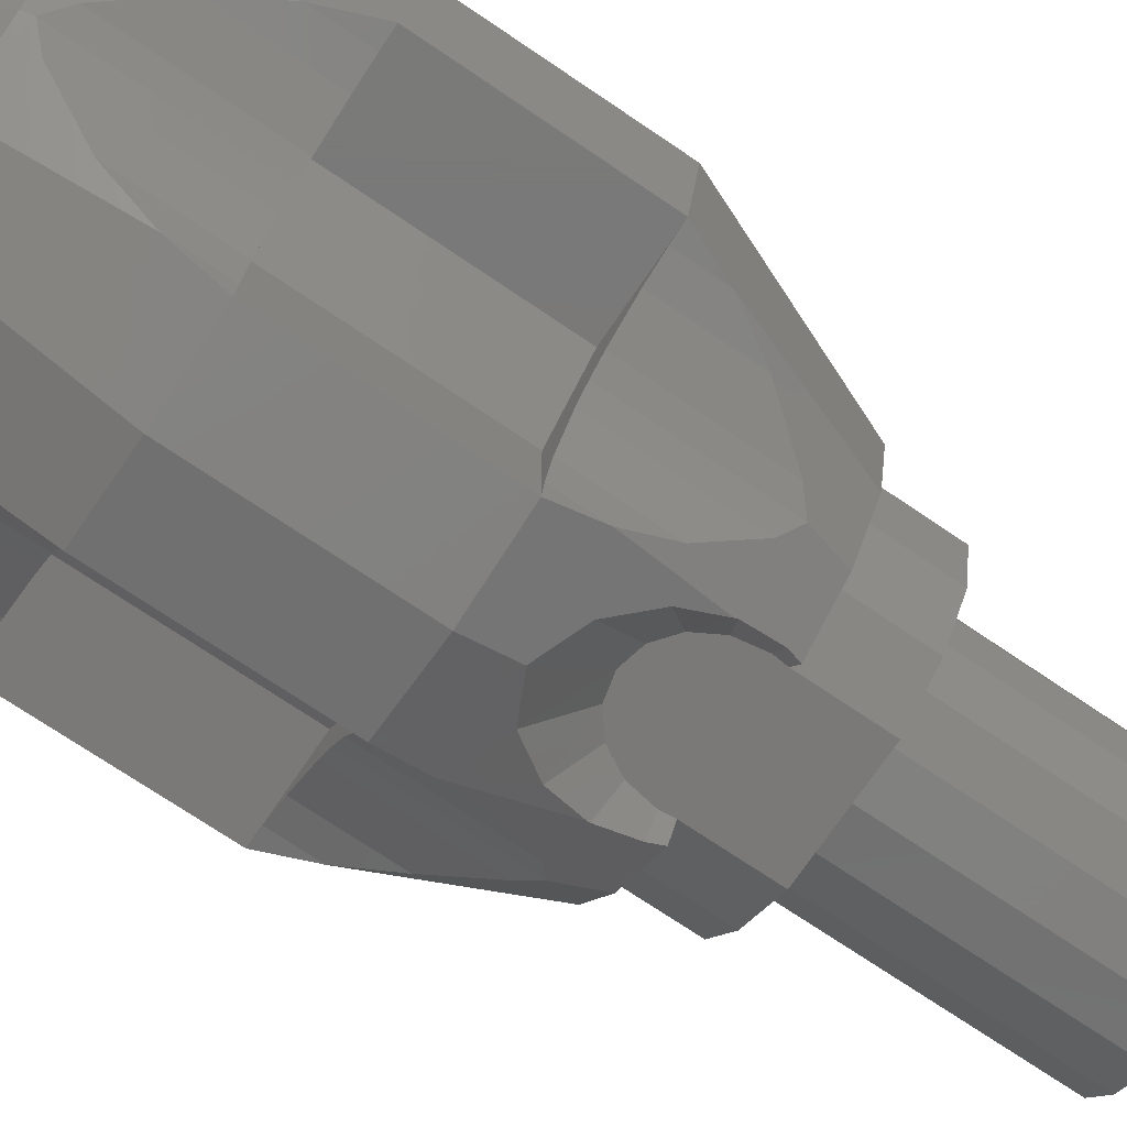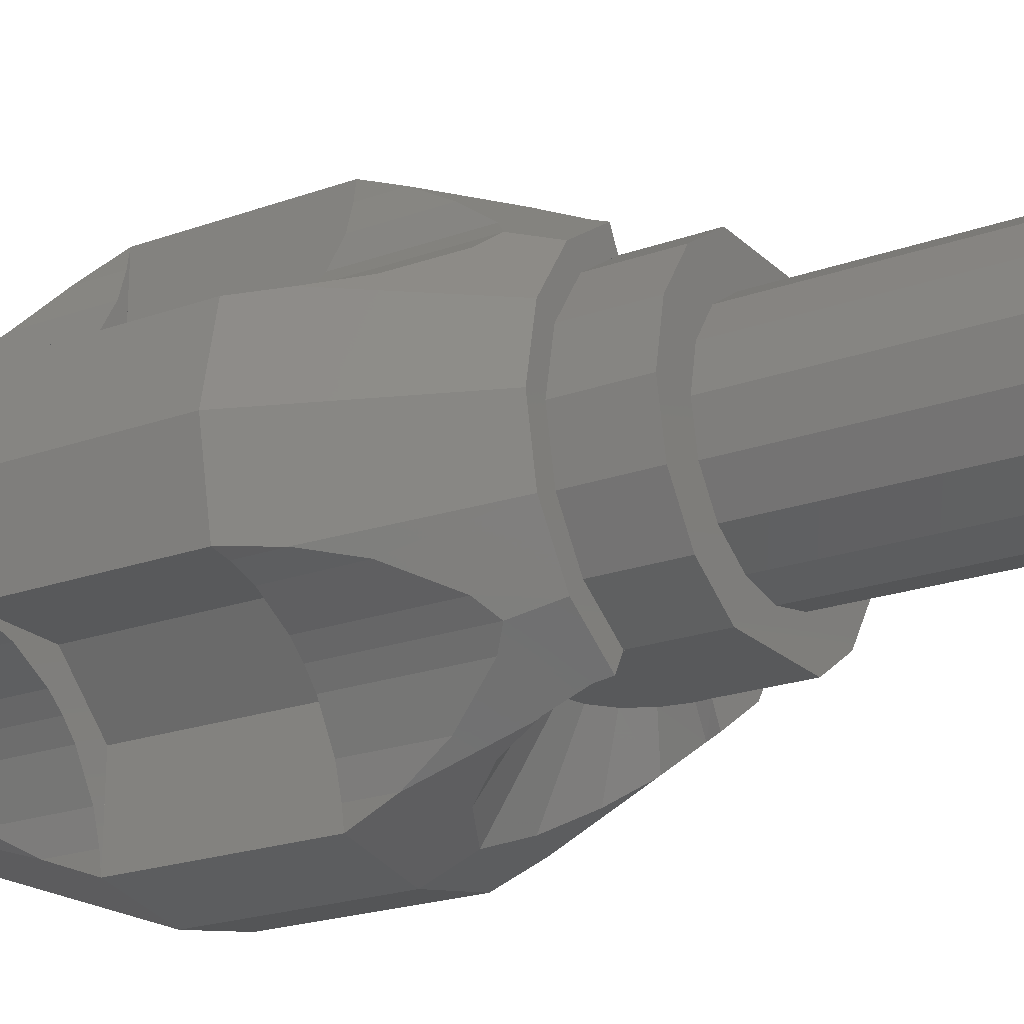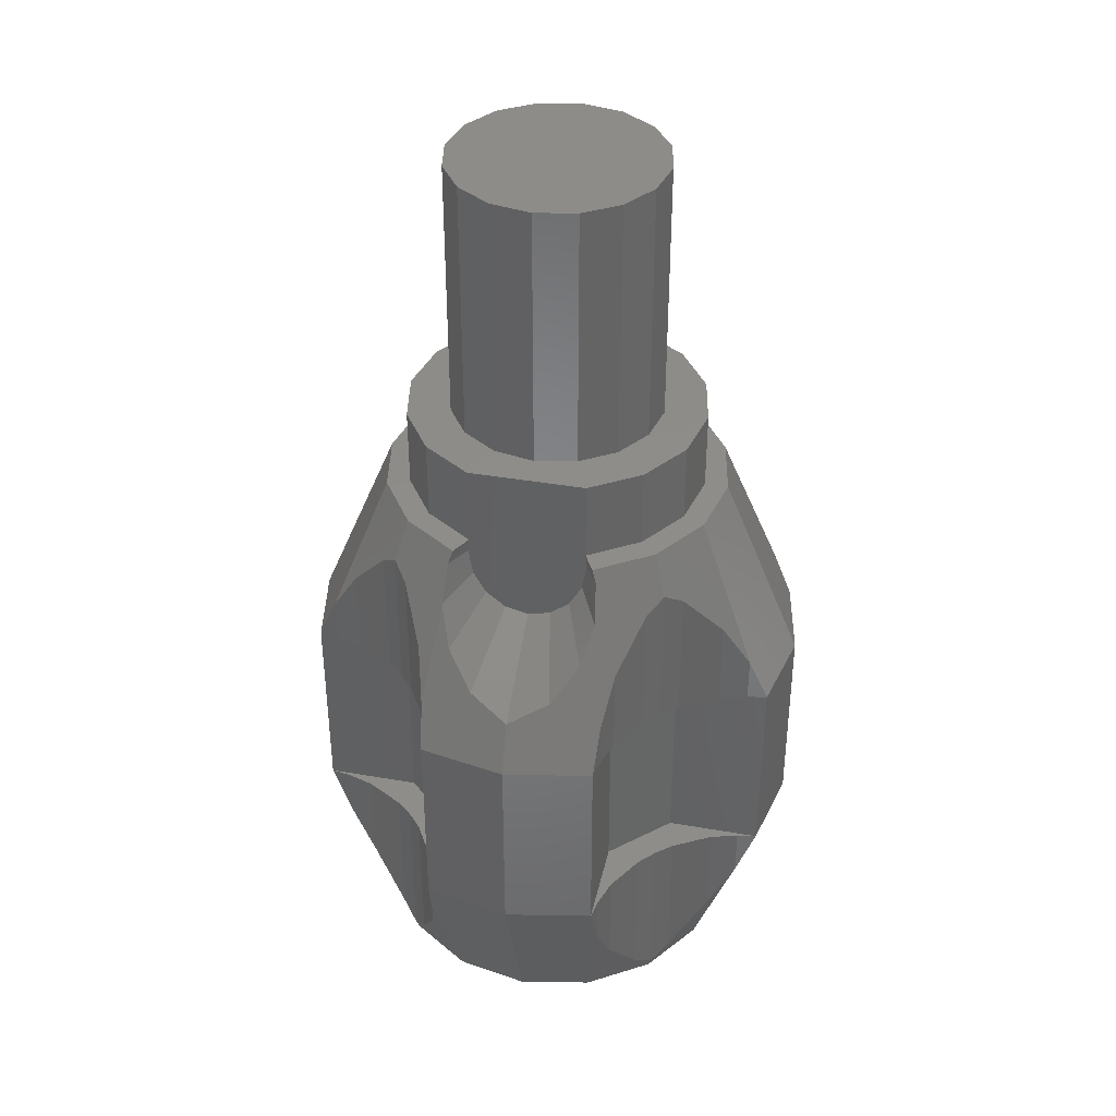
<metadata>
{"format":"stl","ext":"stl","renderer":"f3d","projection":"perspective","resolution":1024,"background":"white","views":[{"elev":-72.5,"azim":55.9,"up":"+Z"},{"elev":-21.6,"azim":122.4,"up":"+Z"},{"elev":38.4,"azim":12.4,"up":"+Y"}]}
</metadata>
<code>
# stl→obj: 348 verts, 578 faces
v 0.225 -0.4 0
v 0.08612 -0.4 -0.2079
v 0.08612 -0.4 0.2079
v -0.08612 -0.4 0.2079
v -0.08612 -0.4 -0.2079
v -0.225 -0.4 0
v -0.08612 -0.52 -0.2079
v 0.08612 -0.52 -0.2079
v 0.088 -0.54 -0.2079
v -0.088 -0.54 -0.2079
v -0.08612 -0.52 0.2079
v -0.088 -0.54 0.2079
v 0.088 -0.54 0.2079
v 0.08612 -0.52 0.2079
v -0.1838 -0.52 -0.1838
v -0.1591 -0.52 -0.1591
v -0.1024 -0.52 -0.2383
v -0.2402 -0.52 -0.09952
v -0.2079 -0.52 -0.08612
v -0.26 -0.52 0
v -0.225 -0.52 0
v -0.3542 -0.81 -0.1297
v -0.38 -0.81 0
v -0.3249 -0.7415 -0.1346
v -0.2836 -0.6741 -0.1472
v -0.2266 -0.6024 -0.1801
v -0.2018 -0.5814 -0.2018
v -0.0974 -0.6551 -0.2965
v -0.1346 -0.7415 -0.3249
v -0.1121 -0.5993 -0.2706
v -0.05896 -0.7082 -0.3262
v -0.1297 -0.81 -0.3542
v 0 -0.7376 -0.35
v 0 -0.81 -0.38
v -0.1472 -0.6741 -0.2836
v -0.1128 -0.5952 -0.268
v -0.1801 -0.6024 -0.2266
v -0.1087 -0.54 -0.2438
v -0.3249 -0.81 -0.1346
v -0.2836 -0.81 -0.1472
v -0.2266 -0.81 -0.1801
v -0.2018 -0.81 -0.2018
v -0.1801 -0.81 -0.2266
v -0.1472 -0.81 -0.2836
v -0.1346 -0.81 -0.3249
v -0.08132 -0.5798 -0.2079
v -0.06224 -0.6136 -0.2079
v -0.03368 -0.6361 -0.2079
v 0 -0.644 -0.2079
v -0.38 -1.11 0
v -0.3542 -1.11 -0.1297
v -0.1297 -1.11 -0.3542
v 0 -1.11 -0.38
v -0.2142 -0.81 -0.1297
v -0.1297 -0.81 -0.2142
v -0.3249 -1.11 -0.1346
v -0.2142 -1.11 -0.1297
v -0.2836 -1.11 -0.1472
v -0.2266 -1.11 -0.1801
v -0.2018 -1.11 -0.2018
v -0.1297 -1.11 -0.2142
v -0.1801 -1.11 -0.2266
v -0.1472 -1.11 -0.2836
v -0.1346 -1.11 -0.3249
v -0.1072 -1.38 -0.2587
v -0.1346 -1.187 -0.3249
v 0 -1.38 -0.28
v -0.1472 -1.262 -0.2836
v -0.1801 -1.342 -0.2266
v -0.2018 -1.365 -0.2018
v -0.198 -1.38 -0.198
v -0.2266 -1.342 -0.1801
v -0.2587 -1.38 -0.1072
v -0.2836 -1.262 -0.1472
v -0.3249 -1.187 -0.1346
v -0.28 -1.38 0
v -0.1591 -0.52 0.1591
v -0.1838 -0.52 0.1838
v -0.1024 -0.52 0.2383
v -0.2402 -0.52 0.09952
v -0.2079 -0.52 0.08612
v -0.3249 -0.7415 0.1346
v -0.3542 -0.81 0.1297
v -0.2836 -0.6741 0.1472
v -0.2266 -0.6024 0.1801
v -0.2018 -0.5814 0.2018
v -0.1121 -0.5993 0.2706
v -0.1346 -0.7415 0.3249
v -0.0974 -0.6551 0.2965
v -0.05896 -0.7082 0.3262
v 0 -0.7376 0.35
v -0.1297 -0.81 0.3542
v 0 -0.81 0.38
v -0.1128 -0.5952 0.268
v -0.1472 -0.6741 0.2836
v -0.1087 -0.54 0.2438
v -0.1801 -0.6024 0.2266
v -0.3249 -0.81 0.1346
v -0.2836 -0.81 0.1472
v -0.2266 -0.81 0.1801
v -0.2018 -0.81 0.2018
v -0.1801 -0.81 0.2266
v -0.1472 -0.81 0.2836
v -0.1346 -0.81 0.3249
v -0.08132 -0.5798 0.2079
v -0.06224 -0.6136 0.2079
v -0.03368 -0.6361 0.2079
v 0 -0.644 0.2079
v -0.3542 -1.11 0.1297
v -0.1297 -1.11 0.3542
v 0 -1.11 0.38
v -0.2142 -0.81 0.1297
v -0.1297 -0.81 0.2142
v -0.2142 -1.11 0.1297
v -0.3249 -1.11 0.1346
v -0.2836 -1.11 0.1472
v -0.2266 -1.11 0.1801
v -0.2018 -1.11 0.2018
v -0.1297 -1.11 0.2142
v -0.1801 -1.11 0.2266
v -0.1472 -1.11 0.2836
v -0.1346 -1.11 0.3249
v -0.1346 -1.187 0.3249
v -0.1072 -1.38 0.2587
v 0 -1.38 0.28
v -0.1472 -1.262 0.2836
v -0.1801 -1.342 0.2266
v -0.2018 -1.365 0.2018
v -0.198 -1.38 0.198
v -0.2266 -1.342 0.1801
v -0.2587 -1.38 0.1072
v -0.2836 -1.262 0.1472
v -0.3249 -1.187 0.1346
v 0.1591 -0.52 -0.1591
v 0.1838 -0.52 -0.1838
v 0.1024 -0.52 -0.2383
v 0.2402 -0.52 -0.09952
v 0.2079 -0.52 -0.08612
v 0.225 -0.52 0
v 0.26 -0.52 0
v 0.3249 -0.7415 -0.1346
v 0.38 -0.81 0
v 0.3542 -0.81 -0.1297
v 0.2836 -0.6741 -0.1472
v 0.2266 -0.6024 -0.1801
v 0.2018 -0.5814 -0.2018
v 0.1121 -0.5993 -0.2706
v 0.1346 -0.7415 -0.3249
v 0.0974 -0.6551 -0.2965
v 0.05896 -0.7082 -0.3262
v 0.1297 -0.81 -0.3542
v 0.1128 -0.5952 -0.268
v 0.1472 -0.6741 -0.2836
v 0.1087 -0.54 -0.2438
v 0.1801 -0.6024 -0.2266
v 0.3249 -0.81 -0.1346
v 0.2836 -0.81 -0.1472
v 0.2266 -0.81 -0.1801
v 0.2018 -0.81 -0.2018
v 0.1801 -0.81 -0.2266
v 0.1472 -0.81 -0.2836
v 0.1346 -0.81 -0.3249
v 0.08132 -0.5798 -0.2079
v 0.06224 -0.6136 -0.2079
v 0.03368 -0.6361 -0.2079
v 0.38 -1.11 0
v 0.3542 -1.11 -0.1297
v 0.1297 -1.11 -0.3542
v 0.2142 -0.81 -0.1297
v 0.1297 -0.81 -0.2142
v 0.2142 -1.11 -0.1297
v 0.3249 -1.11 -0.1346
v 0.2836 -1.11 -0.1472
v 0.2266 -1.11 -0.1801
v 0.2018 -1.11 -0.2018
v 0.1297 -1.11 -0.2142
v 0.1801 -1.11 -0.2266
v 0.1472 -1.11 -0.2836
v 0.1346 -1.11 -0.3249
v 0.1346 -1.187 -0.3249
v 0.1072 -1.38 -0.2587
v 0.1472 -1.262 -0.2836
v 0.1801 -1.342 -0.2266
v 0.2018 -1.365 -0.2018
v 0.198 -1.38 -0.198
v 0.2266 -1.342 -0.1801
v 0.2587 -1.38 -0.1072
v 0.2836 -1.262 -0.1472
v 0.3249 -1.187 -0.1346
v 0.28 -1.38 0
v 0.1838 -0.52 0.1838
v 0.1591 -0.52 0.1591
v 0.1024 -0.52 0.2383
v 0.2402 -0.52 0.09952
v 0.2079 -0.52 0.08612
v 0.3542 -0.81 0.1297
v 0.3249 -0.7415 0.1346
v 0.2836 -0.6741 0.1472
v 0.2266 -0.6024 0.1801
v 0.2018 -0.5814 0.2018
v 0.0974 -0.6551 0.2965
v 0.1346 -0.7415 0.3249
v 0.1121 -0.5993 0.2706
v 0.05896 -0.7082 0.3262
v 0.1297 -0.81 0.3542
v 0.1472 -0.6741 0.2836
v 0.1128 -0.5952 0.268
v 0.1801 -0.6024 0.2266
v 0.1087 -0.54 0.2438
v 0.3249 -0.81 0.1346
v 0.2836 -0.81 0.1472
v 0.2266 -0.81 0.1801
v 0.2018 -0.81 0.2018
v 0.1801 -0.81 0.2266
v 0.1472 -0.81 0.2836
v 0.1346 -0.81 0.3249
v 0.08132 -0.5798 0.2079
v 0.06224 -0.6136 0.2079
v 0.03368 -0.6361 0.2079
v 0.3542 -1.11 0.1297
v 0.1297 -1.11 0.3542
v 0.2142 -0.81 0.1297
v 0.1297 -0.81 0.2142
v 0.3249 -1.11 0.1346
v 0.2142 -1.11 0.1297
v 0.2836 -1.11 0.1472
v 0.2266 -1.11 0.1801
v 0.2018 -1.11 0.2018
v 0.1297 -1.11 0.2142
v 0.1801 -1.11 0.2266
v 0.1472 -1.11 0.2836
v 0.1346 -1.11 0.3249
v 0.1072 -1.38 0.2587
v 0.1346 -1.187 0.3249
v 0.1472 -1.262 0.2836
v 0.1801 -1.342 0.2266
v 0.2018 -1.365 0.2018
v 0.198 -1.38 0.198
v 0.2266 -1.342 0.1801
v 0.2587 -1.38 0.1072
v 0.2836 -1.262 0.1472
v 0.3249 -1.187 0.1346
v 0 -1.4 0
v 0.26 -1.4 0
v 0.2402 -1.4 0.0995
v 0.1838 -1.4 0.1838
v 0.0995 -1.4 0.2402
v -0 -1.4 0.26
v -0.0995 -1.4 0.2402
v -0.1838 -1.4 0.1838
v -0.2402 -1.4 0.0995
v -0.26 -1.4 -0
v -0.2402 -1.4 -0.0995
v -0.1838 -1.4 -0.1838
v -0.0995 -1.4 -0.2402
v 0 -1.4 -0.26
v 0.0995 -1.4 -0.2402
v 0.1838 -1.4 -0.1838
v 0.2402 -1.4 -0.0995
v -0.28 -1.38 -0
v -0 -1.38 0.28
v 0.16 0 0
v 0.1478 0 -0.06123
v 0 0 0
v 0.1131 0 -0.1131
v 0.06123 0 -0.1478
v 0 0 -0.16
v -0.06123 0 -0.1478
v -0.1131 0 -0.1131
v -0.1478 0 -0.06123
v -0.16 0 -0
v -0.1478 0 0.06123
v -0.1131 0 0.1131
v -0.06123 0 0.1478
v -0 0 0.16
v 0.06123 0 0.1478
v 0.1131 0 0.1131
v 0.1478 0 0.06123
v 0.16 -0.4 0
v 0.1478 -0.4 -0.06123
v 0.1131 -0.4 -0.1131
v 0.06123 -0.4 -0.1478
v 0 -0.4 -0.16
v -0.06123 -0.4 -0.1478
v -0.1131 -0.4 -0.1131
v -0.1478 -0.4 -0.06123
v -0.16 -0.4 -0
v -0.1478 -0.4 0.06123
v -0.1131 -0.4 0.1131
v -0.06123 -0.4 0.1478
v -0 -0.4 0.16
v 0.06123 -0.4 0.1478
v 0.1131 -0.4 0.1131
v 0.1478 -0.4 0.06123
v 0.08611 -0.4 -0.2079
v 0.08611 -0.52 -0.2079
v -0.08611 -0.52 -0.2079
v -0.08611 -0.4 -0.2079
v 0.0813 -0.5798 -0.2079
v 0.06223 -0.6135 -0.2079
v -0 -0.644 -0.2079
v -0.06223 -0.6135 -0.2079
v -0.0813 -0.5798 -0.2079
v -0.08611 -0.4 0.2079
v -0.08611 -0.52 0.2079
v 0.08611 -0.52 0.2079
v 0.08611 -0.4 0.2079
v -0.0813 -0.5798 0.2079
v -0.06223 -0.6135 0.2079
v -0 -0.644 0.2079
v 0.06223 -0.6135 0.2079
v 0.0813 -0.5798 0.2079
v -0.0861 -0.4 -0.2079
v -0.1591 -0.4 -0.1591
v -0.2079 -0.4 -0.0861
v -0.0861 -0.52 -0.2079
v -0.2079 -0.52 -0.0861
v -0.2144 -0.81 -0.1296
v -0.1296 -0.81 -0.2144
v -0.1296 -1.11 -0.2144
v -0.2144 -1.11 -0.1296
v -0.2079 -0.4 0.0861
v -0.1591 -0.4 0.1591
v -0.0861 -0.4 0.2079
v -0.2079 -0.52 0.0861
v -0.0861 -0.52 0.2079
v -0.2144 -1.11 0.1296
v -0.1296 -1.11 0.2144
v -0.1296 -0.81 0.2144
v -0.2144 -0.81 0.1296
v 0.2079 -0.4 -0.0861
v 0.1591 -0.4 -0.1591
v 0.0861 -0.4 -0.2079
v 0.2079 -0.52 -0.0861
v 0.0861 -0.52 -0.2079
v 0.2144 -1.11 -0.1296
v 0.1296 -1.11 -0.2144
v 0.1296 -0.81 -0.2144
v 0.2144 -0.81 -0.1296
v 0.0861 -0.4 0.2079
v 0.1591 -0.4 0.1591
v 0.2079 -0.4 0.0861
v 0.0861 -0.52 0.2079
v 0.2079 -0.52 0.0861
v 0.2144 -0.81 0.1296
v 0.1296 -0.81 0.2144
v 0.1296 -1.11 0.2144
v 0.2144 -1.11 0.1296
f 1 2 3
f 4 5 6
f 5 4 3
f 3 2 5
f 7 8 9
f 9 10 7
f 11 12 13
f 13 14 11
f 15 16 7
f 7 17 15
f 16 15 18
f 18 19 16
f 20 21 19
f 19 18 20
f 22 23 24
f 23 20 18
f 18 24 23
f 25 24 18
f 25 18 26
f 26 18 15
f 15 27 26
f 28 29 30
f 29 28 31
f 32 31 33
f 33 34 32
f 35 36 30
f 30 29 35
f 35 37 38
f 38 36 35
f 38 27 15
f 15 17 38
f 37 27 38
f 29 31 32
f 39 22 24
f 39 24 25
f 25 40 39
f 40 25 26
f 26 41 40
f 41 26 27
f 27 42 41
f 42 27 37
f 37 43 42
f 43 37 35
f 35 44 43
f 44 35 29
f 29 45 44
f 45 29 32
f 38 17 7
f 7 10 38
f 38 10 46
f 46 36 38
f 30 46 47
f 47 28 30
f 30 36 46
f 28 47 48
f 48 31 28
f 31 48 49
f 49 33 31
f 50 23 22
f 22 51 50
f 52 32 34
f 34 53 52
f 22 39 54
f 39 40 54
f 54 40 41
f 54 41 42
f 54 42 55
f 55 42 43
f 55 43 44
f 55 44 45
f 55 45 32
f 56 51 57
f 58 56 57
f 58 57 59
f 59 57 60
f 60 57 61
f 62 60 61
f 62 61 63
f 63 61 64
f 64 61 52
f 65 66 53
f 53 67 65
f 66 52 53
f 68 66 65
f 68 65 69
f 70 69 65
f 65 71 70
f 72 70 71
f 71 73 72
f 73 74 72
f 74 73 75
f 73 76 50
f 50 75 73
f 50 51 75
f 75 51 56
f 75 56 58
f 58 74 75
f 74 58 59
f 59 72 74
f 72 59 60
f 60 70 72
f 70 60 62
f 62 69 70
f 69 62 63
f 63 68 69
f 68 63 64
f 64 66 68
f 66 64 52
f 11 77 78
f 78 79 11
f 80 78 77
f 77 81 80
f 81 21 20
f 20 80 81
f 82 23 83
f 80 20 23
f 23 82 80
f 80 82 84
f 85 80 84
f 78 80 85
f 85 86 78
f 87 88 89
f 90 89 88
f 91 90 92
f 92 93 91
f 87 94 95
f 95 88 87
f 96 97 95
f 95 94 96
f 78 86 96
f 96 79 78
f 96 86 97
f 92 90 88
f 82 83 98
f 84 82 98
f 98 99 84
f 85 84 99
f 99 100 85
f 86 85 100
f 100 101 86
f 97 86 101
f 101 102 97
f 95 97 102
f 102 103 95
f 88 95 103
f 103 104 88
f 92 88 104
f 11 79 96
f 96 12 11
f 105 12 96
f 96 94 105
f 106 105 87
f 87 89 106
f 105 94 87
f 107 106 89
f 89 90 107
f 108 107 90
f 90 91 108
f 83 23 50
f 50 109 83
f 93 92 110
f 110 111 93
f 112 98 83
f 112 99 98
f 100 99 112
f 101 100 112
f 113 101 112
f 102 101 113
f 103 102 113
f 104 103 113
f 92 104 113
f 114 109 115
f 114 115 116
f 117 114 116
f 118 114 117
f 119 114 118
f 119 118 120
f 121 119 120
f 122 119 121
f 110 119 122
f 111 123 124
f 124 125 111
f 111 110 123
f 124 123 126
f 127 124 126
f 124 127 128
f 128 129 124
f 129 128 130
f 130 131 129
f 130 132 131
f 133 131 132
f 50 76 131
f 131 133 50
f 133 109 50
f 115 109 133
f 116 115 133
f 133 132 116
f 117 116 132
f 132 130 117
f 118 117 130
f 130 128 118
f 120 118 128
f 128 127 120
f 121 120 127
f 127 126 121
f 122 121 126
f 126 123 122
f 110 122 123
f 8 134 135
f 135 136 8
f 137 135 134
f 134 138 137
f 138 139 140
f 140 137 138
f 141 142 143
f 137 140 142
f 142 141 137
f 137 141 144
f 145 137 144
f 135 137 145
f 145 146 135
f 147 148 149
f 150 149 148
f 33 150 151
f 151 34 33
f 147 152 153
f 153 148 147
f 154 155 153
f 153 152 154
f 135 146 154
f 154 136 135
f 154 146 155
f 151 150 148
f 141 143 156
f 144 141 156
f 156 157 144
f 145 144 157
f 157 158 145
f 146 145 158
f 158 159 146
f 155 146 159
f 159 160 155
f 153 155 160
f 160 161 153
f 148 153 161
f 161 162 148
f 151 148 162
f 8 136 154
f 154 9 8
f 163 9 154
f 154 152 163
f 164 163 147
f 147 149 164
f 163 152 147
f 165 164 149
f 149 150 165
f 49 165 150
f 150 33 49
f 143 142 166
f 166 167 143
f 34 151 168
f 168 53 34
f 169 156 143
f 169 157 156
f 158 157 169
f 159 158 169
f 170 159 169
f 160 159 170
f 161 160 170
f 162 161 170
f 151 162 170
f 171 167 172
f 171 172 173
f 174 171 173
f 175 171 174
f 176 171 175
f 176 175 177
f 178 176 177
f 179 176 178
f 168 176 179
f 53 180 181
f 181 67 53
f 53 168 180
f 181 180 182
f 183 181 182
f 181 183 184
f 184 185 181
f 185 184 186
f 186 187 185
f 186 188 187
f 189 187 188
f 166 190 187
f 187 189 166
f 189 167 166
f 172 167 189
f 173 172 189
f 189 188 173
f 174 173 188
f 188 186 174
f 175 174 186
f 186 184 175
f 177 175 184
f 184 183 177
f 178 177 183
f 183 182 178
f 179 178 182
f 182 180 179
f 168 179 180
f 191 192 14
f 14 193 191
f 192 191 194
f 194 195 192
f 140 139 195
f 195 194 140
f 196 142 197
f 142 140 194
f 194 197 142
f 198 197 194
f 198 194 199
f 199 194 191
f 191 200 199
f 201 202 203
f 202 201 204
f 205 204 91
f 91 93 205
f 206 207 203
f 203 202 206
f 206 208 209
f 209 207 206
f 209 200 191
f 191 193 209
f 208 200 209
f 202 204 205
f 210 196 197
f 210 197 198
f 198 211 210
f 211 198 199
f 199 212 211
f 212 199 200
f 200 213 212
f 213 200 208
f 208 214 213
f 214 208 206
f 206 215 214
f 215 206 202
f 202 216 215
f 216 202 205
f 209 193 14
f 14 13 209
f 209 13 217
f 217 207 209
f 203 217 218
f 218 201 203
f 203 207 217
f 201 218 219
f 219 204 201
f 204 219 108
f 108 91 204
f 166 142 196
f 196 220 166
f 221 205 93
f 93 111 221
f 196 210 222
f 210 211 222
f 222 211 212
f 222 212 213
f 222 213 223
f 223 213 214
f 223 214 215
f 223 215 216
f 223 216 205
f 224 220 225
f 226 224 225
f 226 225 227
f 227 225 228
f 228 225 229
f 230 228 229
f 230 229 231
f 231 229 232
f 232 229 221
f 233 234 111
f 111 125 233
f 234 221 111
f 235 234 233
f 235 233 236
f 237 236 233
f 233 238 237
f 239 237 238
f 238 240 239
f 240 241 239
f 241 240 242
f 240 190 166
f 166 242 240
f 166 220 242
f 242 220 224
f 242 224 226
f 226 241 242
f 241 226 227
f 227 239 241
f 239 227 228
f 228 237 239
f 237 228 230
f 230 236 237
f 236 230 231
f 231 235 236
f 235 231 232
f 232 234 235
f 234 232 221
f 243 244 245
f 243 245 246
f 243 246 247
f 243 247 248
f 243 248 249
f 243 249 250
f 243 250 251
f 243 251 252
f 243 252 253
f 243 253 254
f 243 254 255
f 243 255 256
f 243 256 257
f 243 257 258
f 243 258 259
f 243 259 244
f 190 244 259
f 190 259 187
f 187 259 258
f 187 258 185
f 185 258 257
f 185 257 181
f 181 257 256
f 181 256 67
f 67 256 255
f 67 255 65
f 65 255 254
f 65 254 71
f 71 254 253
f 71 253 73
f 73 253 252
f 73 252 260
f 260 252 251
f 260 251 131
f 131 251 250
f 131 250 129
f 129 250 249
f 129 249 124
f 124 249 248
f 124 248 261
f 261 248 247
f 261 247 233
f 233 247 246
f 233 246 238
f 238 246 245
f 238 245 240
f 240 245 244
f 240 244 190
f 262 263 264
f 263 265 264
f 265 266 264
f 266 267 264
f 267 268 264
f 268 269 264
f 269 270 264
f 270 271 264
f 271 272 264
f 272 273 264
f 273 274 264
f 274 275 264
f 275 276 264
f 276 277 264
f 277 278 264
f 278 262 264
f 262 279 280
f 262 280 263
f 263 280 281
f 263 281 265
f 265 281 282
f 265 282 266
f 266 282 283
f 266 283 267
f 267 283 284
f 267 284 268
f 268 284 285
f 268 285 269
f 269 285 286
f 269 286 270
f 270 286 287
f 270 287 271
f 271 287 288
f 271 288 272
f 272 288 289
f 272 289 273
f 273 289 290
f 273 290 274
f 274 290 291
f 274 291 275
f 275 291 292
f 275 292 276
f 276 292 293
f 276 293 277
f 277 293 294
f 277 294 278
f 278 294 279
f 278 279 262
f 295 296 297
f 295 297 298
f 9 299 300
f 9 300 165
f 9 165 301
f 9 301 48
f 9 48 302
f 9 302 303
f 9 303 10
f 304 305 306
f 304 306 307
f 12 308 13
f 308 309 13
f 309 107 13
f 107 310 13
f 310 219 13
f 219 311 13
f 311 312 13
f 313 314 6
f 314 315 6
f 313 316 16
f 313 16 314
f 314 16 317
f 314 317 315
f 315 317 21
f 315 21 6
f 22 54 57
f 22 57 51
f 32 52 61
f 32 61 55
f 318 319 320
f 318 320 321
f 6 322 323
f 6 323 324
f 6 21 325
f 6 325 322
f 322 325 77
f 322 77 323
f 323 77 326
f 323 326 324
f 109 114 112
f 109 112 83
f 113 119 110
f 113 110 92
f 327 328 329
f 327 329 330
f 1 331 332
f 1 332 333
f 1 139 334
f 1 334 331
f 331 334 134
f 331 134 332
f 332 134 335
f 332 335 333
f 167 171 169
f 167 169 143
f 170 176 168
f 170 168 151
f 336 337 338
f 336 338 339
f 340 341 1
f 341 342 1
f 340 343 192
f 340 192 341
f 341 192 344
f 341 344 342
f 342 344 139
f 342 139 1
f 196 222 225
f 196 225 220
f 205 221 229
f 205 229 223
f 345 346 347
f 345 347 348

</code>
